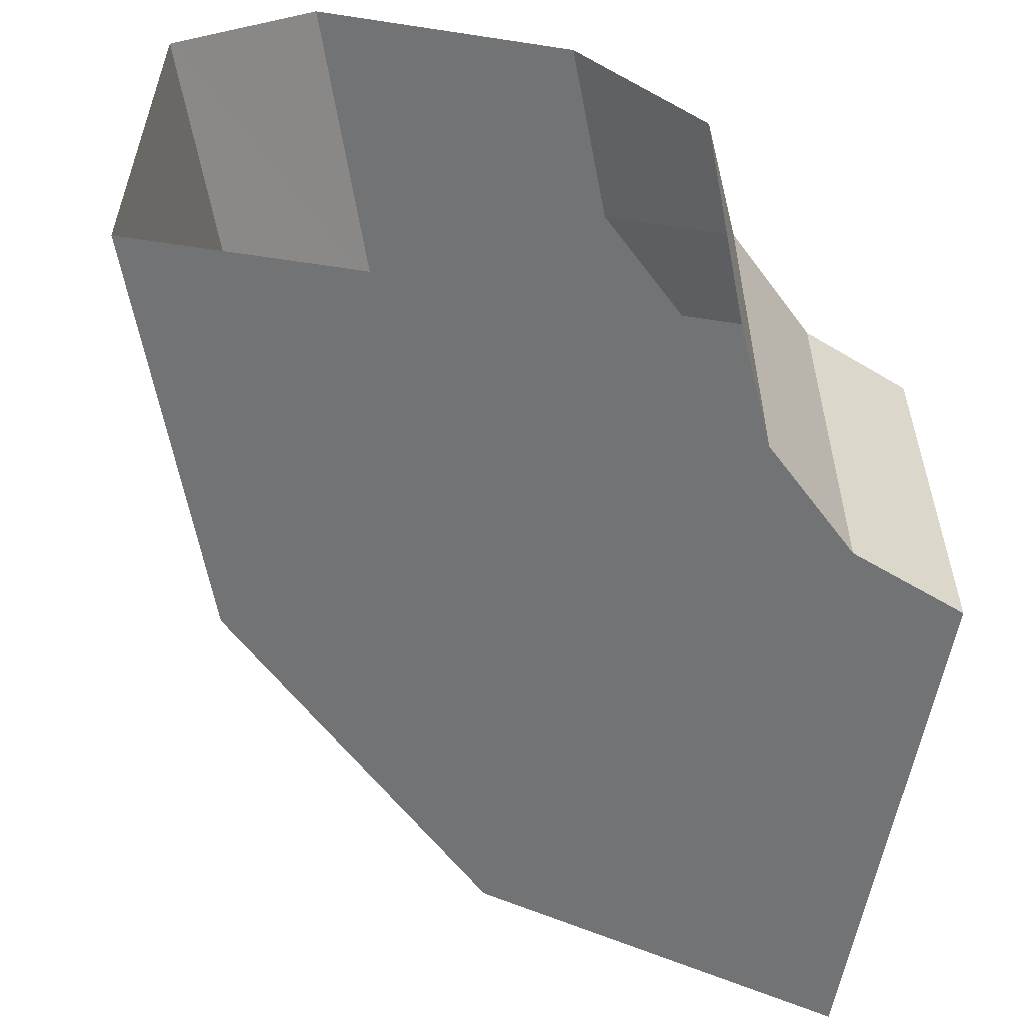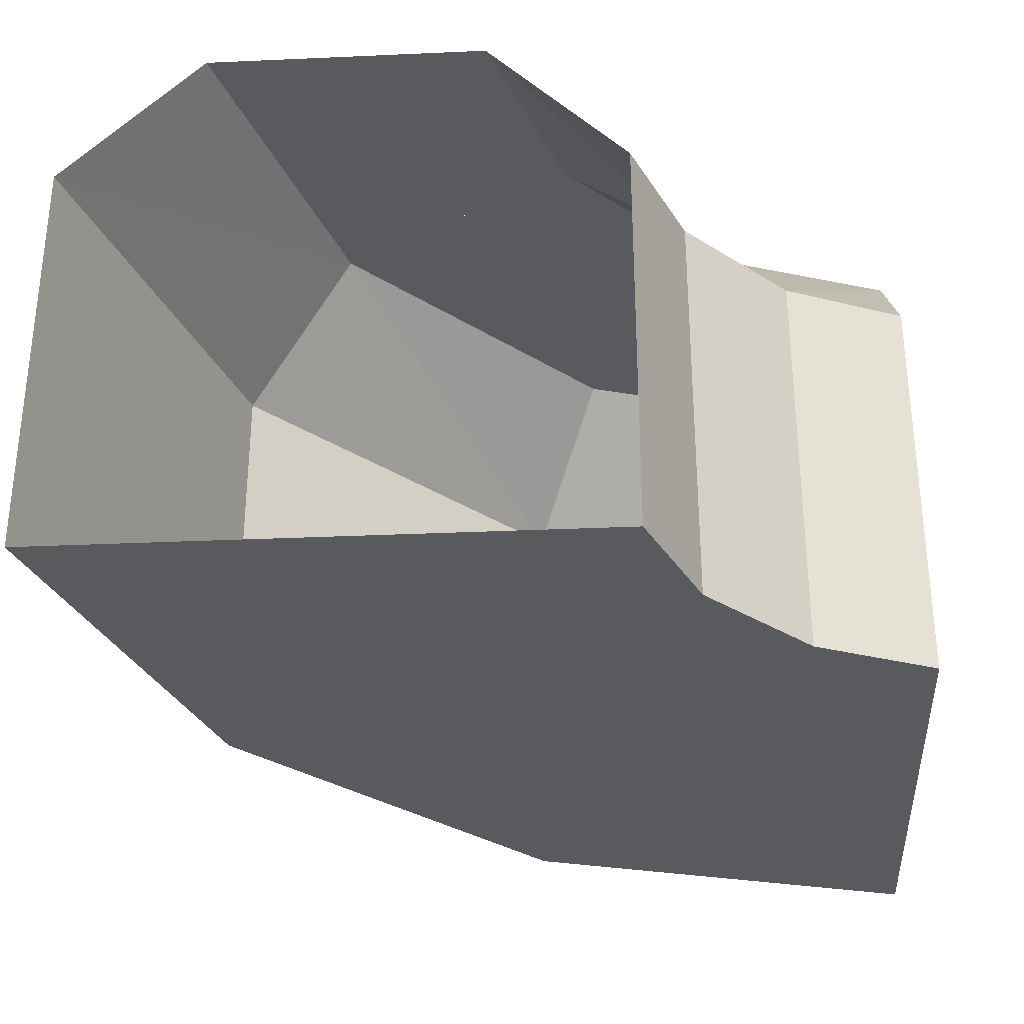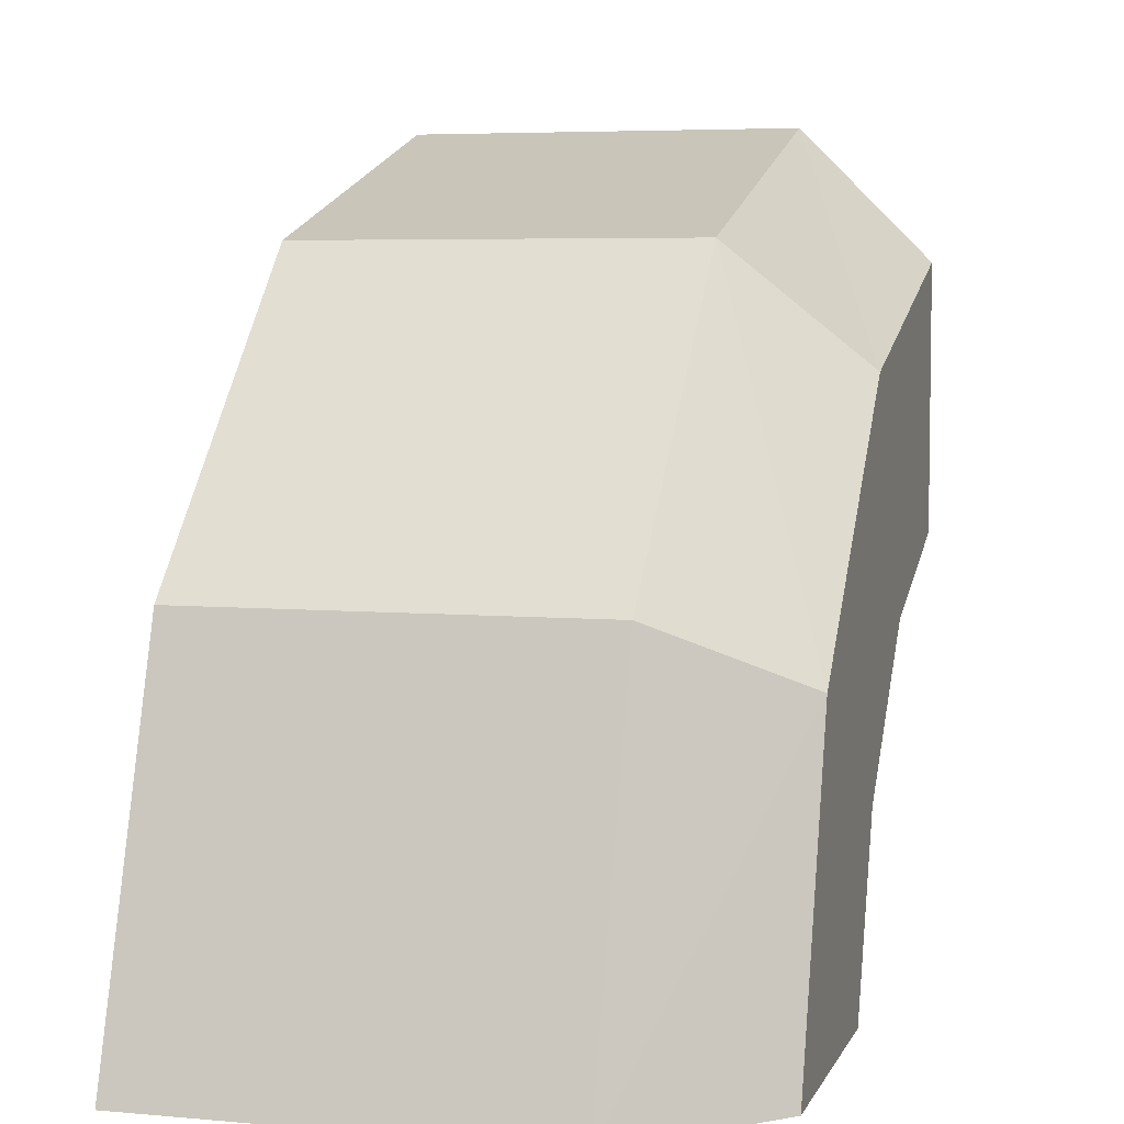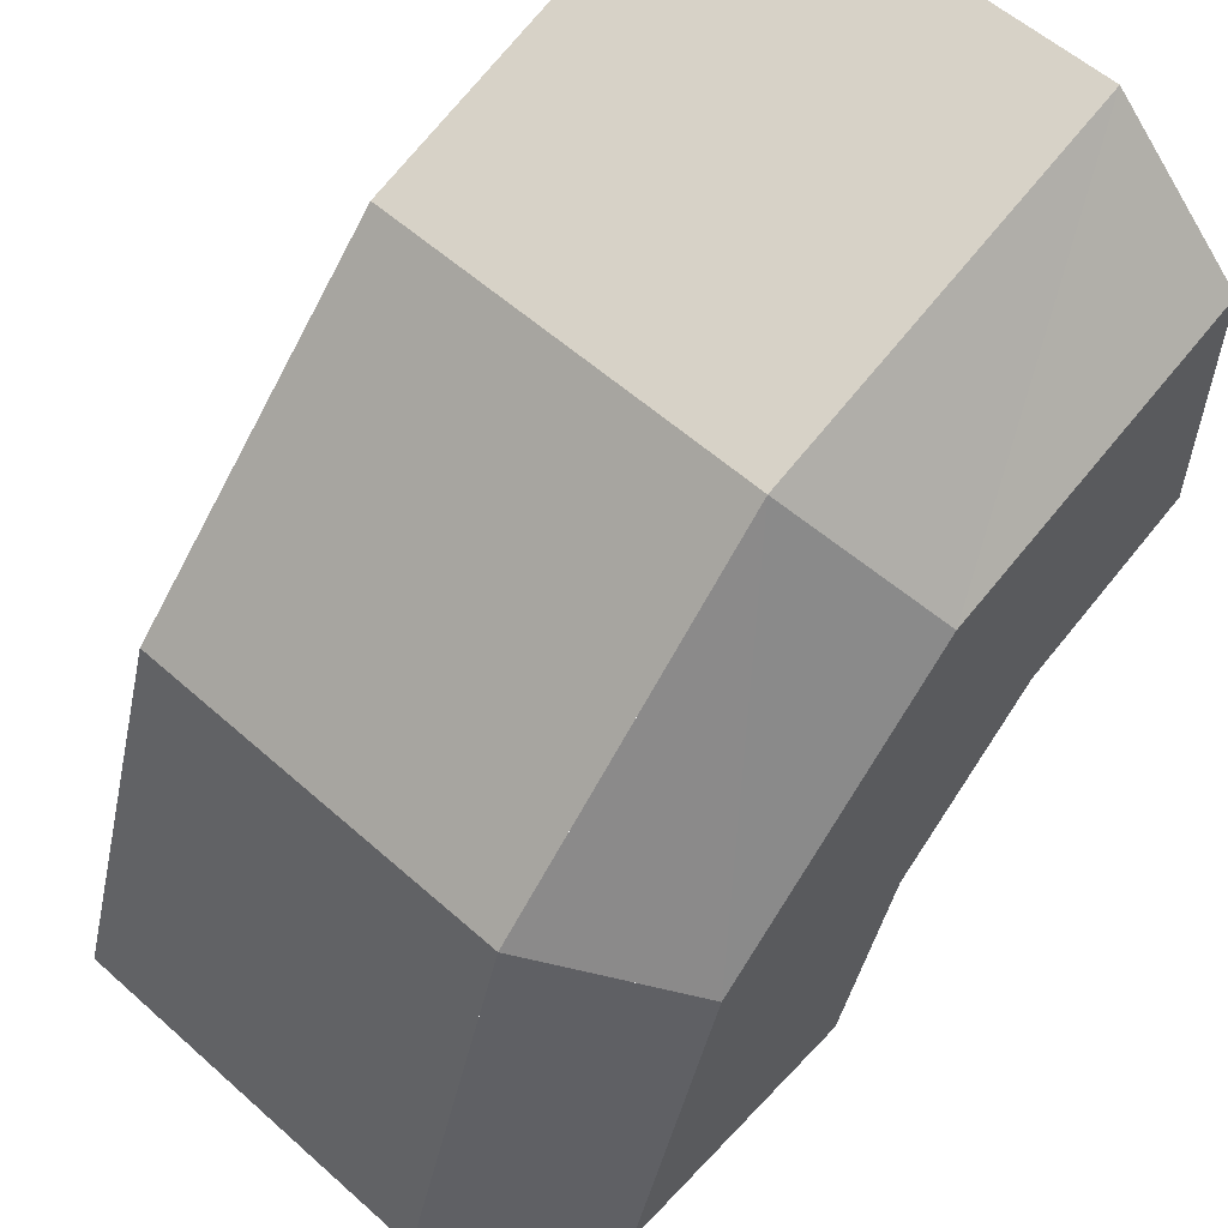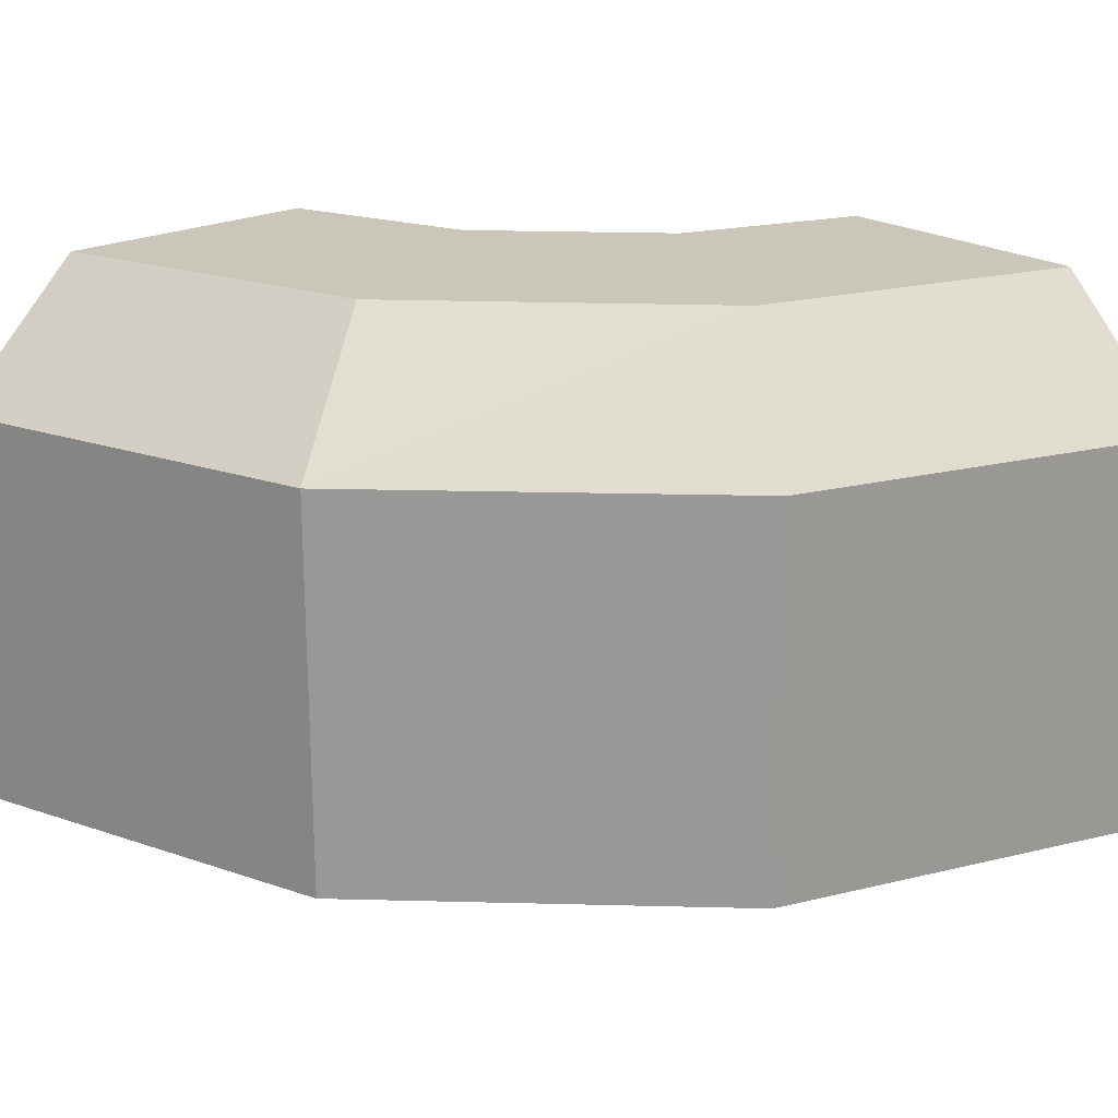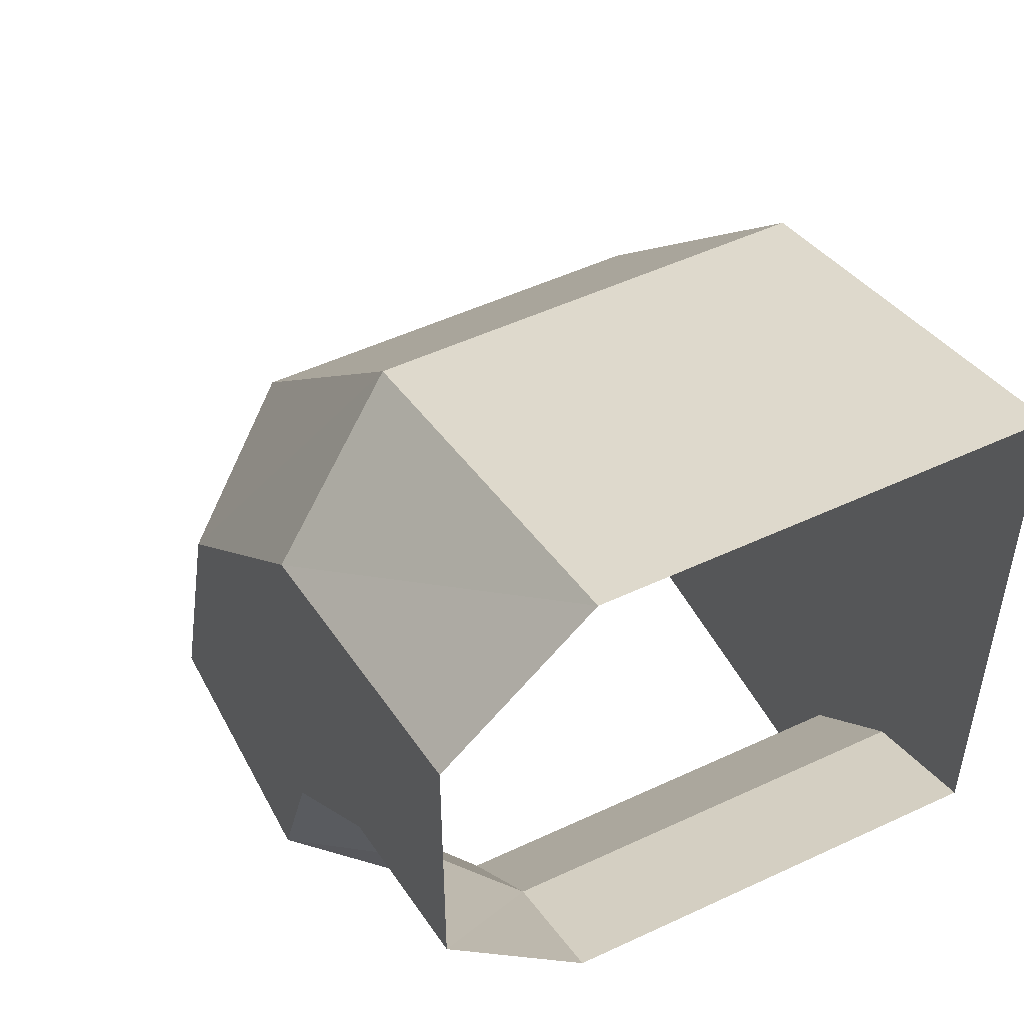
<metadata>
{"format":"obj","ext":"obj","renderer":"f3d","projection":"perspective","resolution":1024,"background":"white","views":[{"elev":-55.8,"azim":170.9,"up":"+Y"},{"elev":-31.8,"azim":-176.4,"up":"+Y"},{"elev":5.4,"azim":105.6,"up":"+Z"},{"elev":57.8,"azim":132.6,"up":"+Z"},{"elev":21.2,"azim":48.4,"up":"+Y"},{"elev":50.7,"azim":-117.1,"up":"+Z"}]}
</metadata>
<code>
o model61204-node
v 0.85 -0 -0.9
v 0.85 2.4 -0.9
v 1.6 2.4 -3.2
v 1.6 -1e-06 -3.2
v -1.9 2.4 -2.5
v -1.9 -0 -2.5
v -1.6 -1e-06 -3.2
v -1.6 2.4 -3.2
v -2.5 -0 -1.9
v -2.5 2.4 -1.9
v -3.2 2.4 -1.6
v -3.2 -0 -1.6
v -0.9 2.4 0.8999
v -0.9 0 0.9
v -3.2 0 1.6
v -3.2 2.4 1.6
v -1.9 -0 -2.5
v 0.85 0 -0.9
v 1.6 -0 -3.2
v -1.6 -0 -3.2
v -0.9 0 0.9
v -2.5 -0 -1.9
v -3.2 0 -1.6
v -3.2 0 1.6
v 1.6 2.4 -3.2
v 0.85 2.4 -0.9
v 0.2 3.2 -1.3
v 0.8 3.2 -3.2
v -1.2 3.2 -2.1
v -0.8 3.2 -3.2
v -1.9 2.4 -2.5
v -2.5 2.4 -1.9
v -2.1 3.2 -1.2
v -3.2 3.2 -0.8
v -1.3 3.2 0.1999
v -3.2 3.2 0.8
v -3.2 2.4 1.6
v -0.9 2.4 0.8999
v -0.9 2.4 0.8999
v -1.3 3.2 0.1999
v 0.2 3.2 -1.3
v -2.5 2.4 -1.9
v -1.9 2.4 -2.5
v -1.2 3.2 -2.1
v -2.1 3.2 -1.2
v -1.6 2.4 -3.2
v -3.2 2.4 -1.6
v 0.85 2.4 -0.9
f 1 2 3
f 1 3 4
f 5 6 7
f 5 7 8
f 9 10 11
f 9 11 12
f 13 14 15
f 13 15 16
f 1 14 13
f 1 13 2
f 9 6 5
f 9 5 10
f 17 18 19
f 17 19 20
f 21 22 23
f 21 23 24
f 17 22 21
f 17 21 18
f 25 26 27
f 25 27 28
f 27 29 30
f 27 30 28
f 30 29 31
f 32 33 34
f 33 35 36
f 33 36 34
f 37 36 35
f 37 35 38
f 39 40 41
f 42 43 44
f 42 44 45
f 45 44 41
f 45 41 40
f 31 46 30
f 34 47 32
f 41 48 39

</code>
